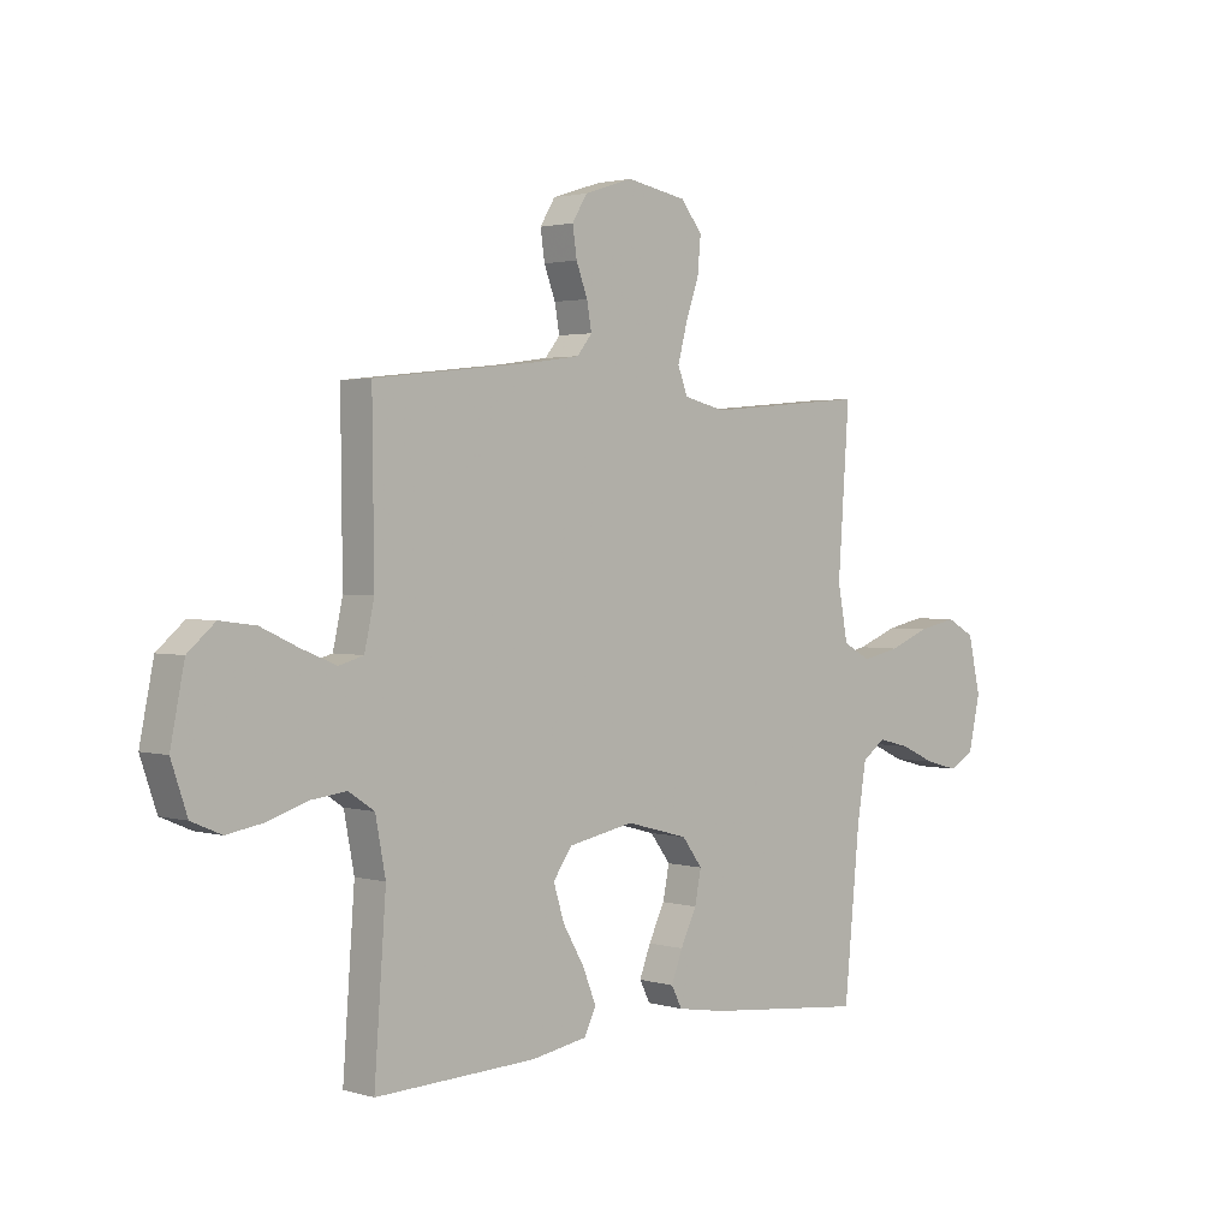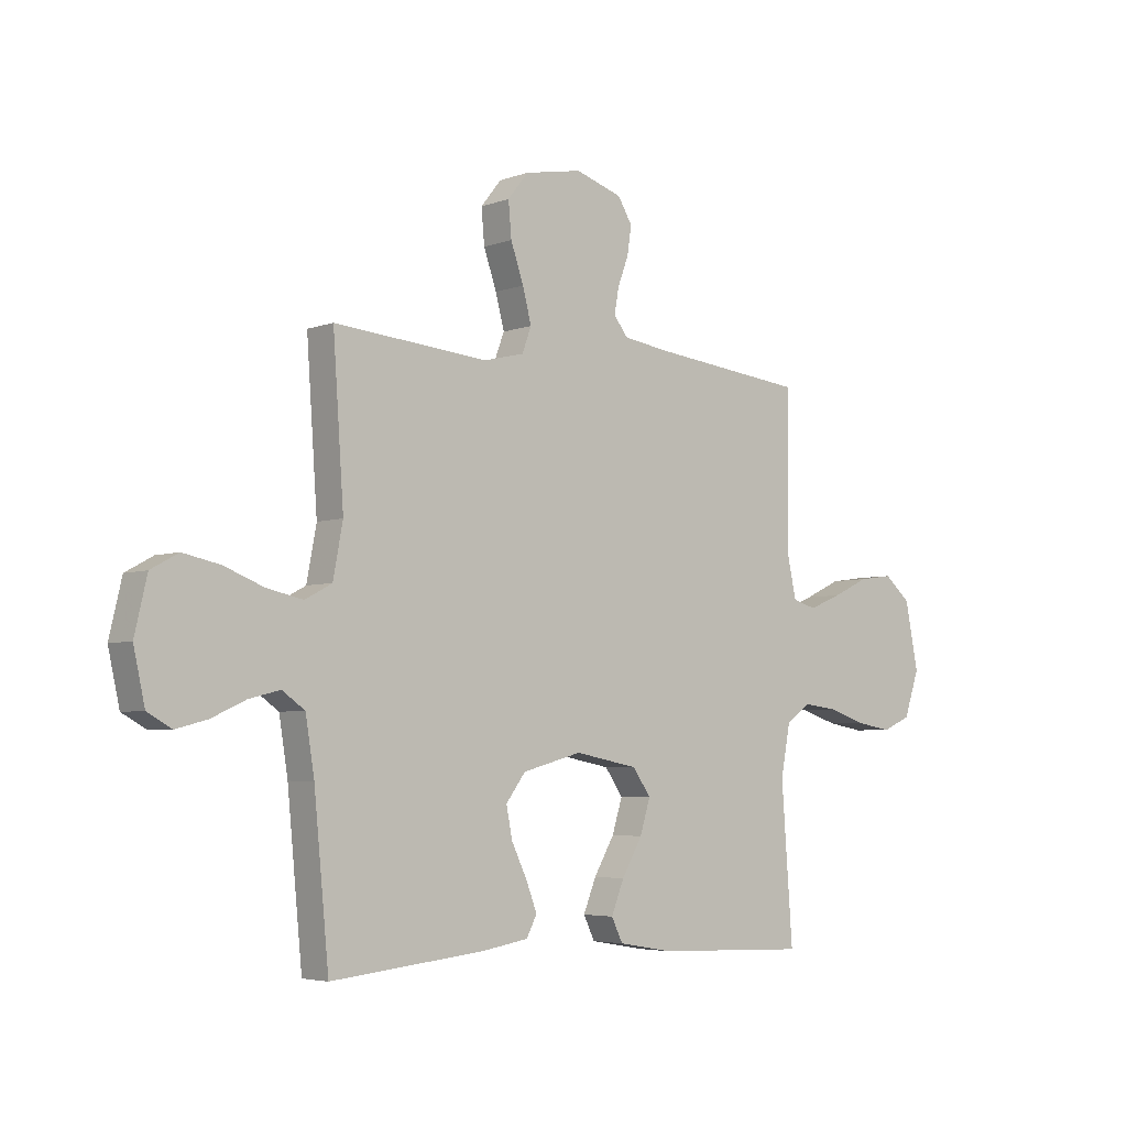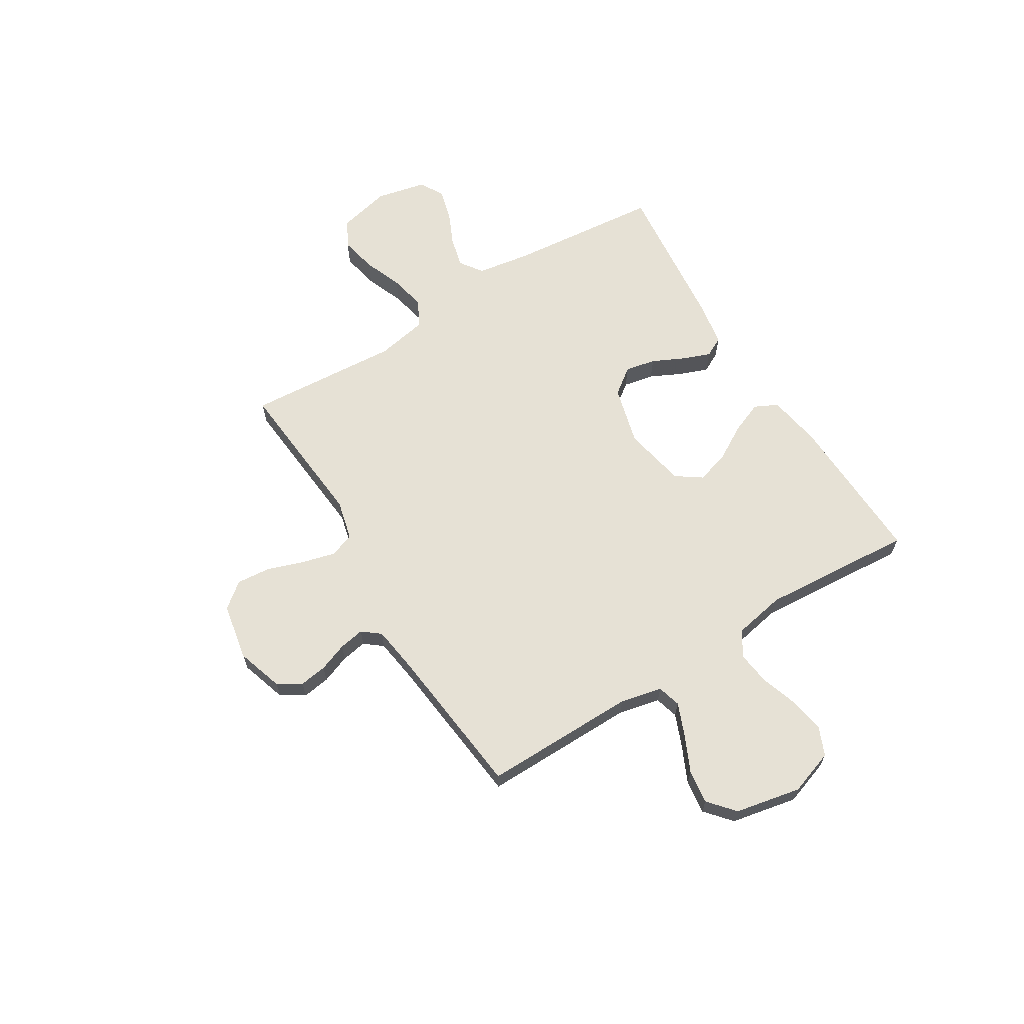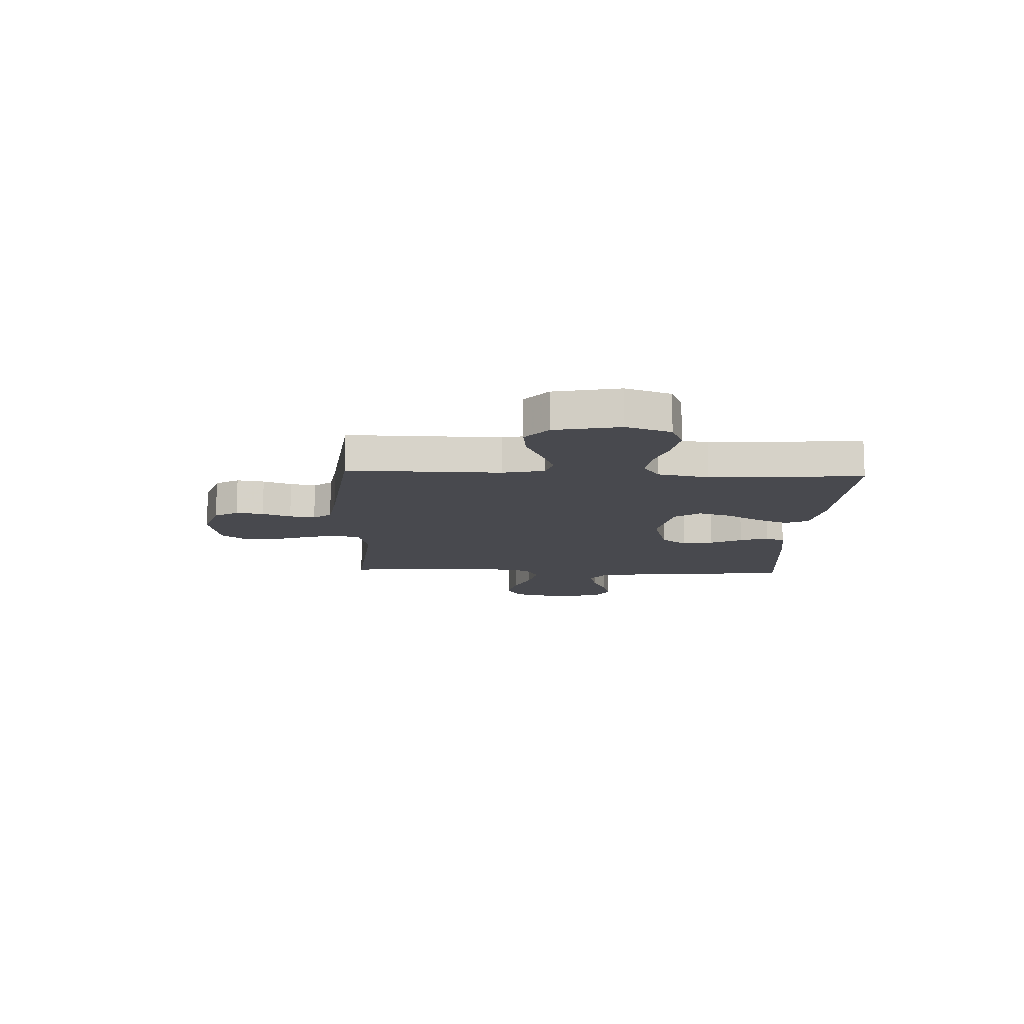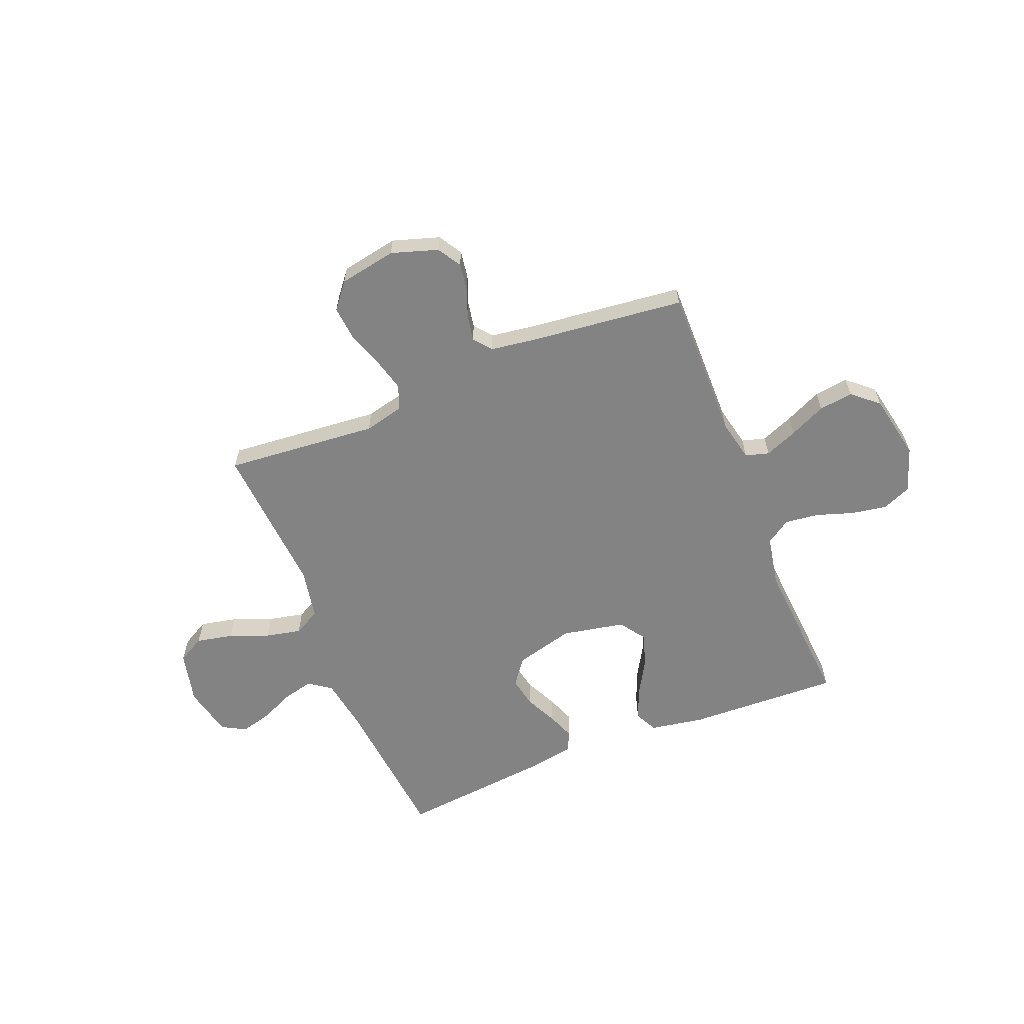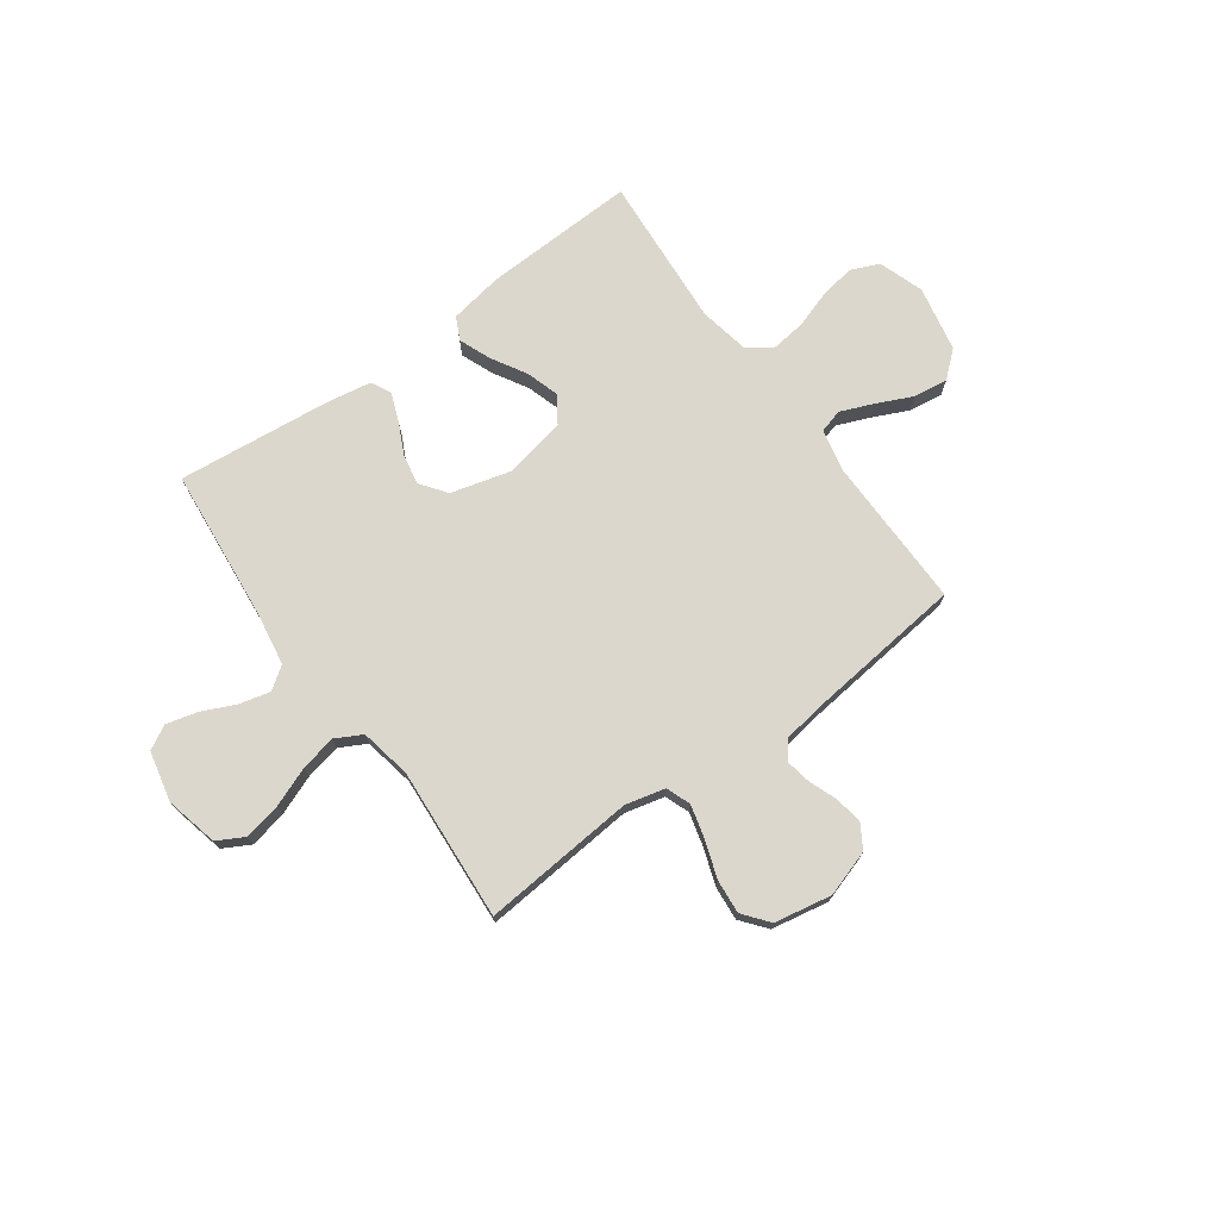
<metadata>
{"format":"obj","ext":"obj","renderer":"f3d","projection":"perspective","resolution":1024,"background":"white","views":[{"elev":2.2,"azim":135.8,"up":"+Z"},{"elev":-4.6,"azim":-40.9,"up":"+Z"},{"elev":64.6,"azim":58.4,"up":"+Y"},{"elev":-12.6,"azim":87.4,"up":"+Y"},{"elev":-61.1,"azim":21.9,"up":"+Y"},{"elev":73.0,"azim":-35.9,"up":"+Y"}]}
</metadata>
<code>
v -0.5 0.07 -0.5
v -0.529 0.07 -0.2
v -0.546 0.07 -0.095
v -0.59 0.07 -0.064
v -0.65 0.07 -0.079
v -0.716 0.07 -0.109
v -0.777 0.07 -0.125
v -0.824 0.07 -0.099
v -0.846 0.07 0
v -0.822 0.07 0.103
v -0.769 0.07 0.132
v -0.697 0.07 0.117
v -0.62 0.07 0.087
v -0.55 0.07 0.072
v -0.498 0.07 0.1
v -0.479 0.07 0.2
v -0.5 0.07 0.5
v -0.2 0.07 0.474
v -0.122 0.07 0.493
v -0.104 0.07 0.541
v -0.121 0.07 0.606
v -0.146 0.07 0.678
v -0.152 0.07 0.745
v -0.112 0.07 0.795
v 0 0.07 0.816
v 0.091 0.07 0.787
v 0.119 0.07 0.741
v 0.111 0.07 0.687
v 0.09 0.07 0.631
v 0.081 0.07 0.581
v 0.109 0.07 0.546
v 0.2 0.07 0.533
v 0.5 0.07 0.5
v 0.497 0.07 0.2
v 0.515 0.07 0.118
v 0.561 0.07 0.105
v 0.625 0.07 0.131
v 0.696 0.07 0.164
v 0.763 0.07 0.173
v 0.814 0.07 0.129
v 0.84 0.07 0
v 0.81 0.07 -0.088
v 0.754 0.07 -0.112
v 0.684 0.07 -0.1
v 0.611 0.07 -0.076
v 0.545 0.07 -0.068
v 0.497 0.07 -0.1
v 0.478 0.07 -0.2
v 0.5 0.07 -0.5
v 0.2 0.07 -0.489
v 0.095 0.07 -0.471
v 0.073 0.07 -0.426
v 0.098 0.07 -0.364
v 0.138 0.07 -0.295
v 0.158 0.07 -0.23
v 0.123 0.07 -0.18
v 0 0.07 -0.156
v -0.116 0.07 -0.187
v -0.154 0.07 -0.238
v -0.142 0.07 -0.298
v -0.112 0.07 -0.36
v -0.091 0.07 -0.415
v -0.111 0.07 -0.454
v -0.2 0.07 -0.469
v -0.5 0 -0.5
v -0.529 0 -0.2
v -0.546 0 -0.095
v -0.59 0 -0.064
v -0.65 0 -0.079
v -0.716 0 -0.109
v -0.777 0 -0.125
v -0.824 0 -0.099
v -0.846 0 0
v -0.822 0 0.103
v -0.769 0 0.132
v -0.697 0 0.117
v -0.62 0 0.087
v -0.55 0 0.072
v -0.498 0 0.1
v -0.479 0 0.2
v -0.5 0 0.5
v -0.2 0 0.474
v -0.122 0 0.493
v -0.104 0 0.541
v -0.121 0 0.606
v -0.146 0 0.678
v -0.152 0 0.745
v -0.112 0 0.795
v 0 0 0.816
v 0.091 0 0.787
v 0.119 0 0.741
v 0.111 0 0.687
v 0.09 0 0.631
v 0.081 0 0.581
v 0.109 0 0.546
v 0.2 0 0.533
v 0.5 0 0.5
v 0.497 0 0.2
v 0.515 0 0.118
v 0.561 0 0.105
v 0.625 0 0.131
v 0.696 0 0.164
v 0.763 0 0.173
v 0.814 0 0.129
v 0.84 0 0
v 0.81 0 -0.088
v 0.754 0 -0.112
v 0.684 0 -0.1
v 0.611 0 -0.076
v 0.545 0 -0.068
v 0.497 0 -0.1
v 0.478 0 -0.2
v 0.5 0 -0.5
v 0.2 0 -0.489
v 0.095 0 -0.471
v 0.073 0 -0.426
v 0.098 0 -0.364
v 0.138 0 -0.295
v 0.158 0 -0.23
v 0.123 0 -0.18
v 0 0 -0.156
v -0.116 0 -0.187
v -0.154 0 -0.238
v -0.142 0 -0.298
v -0.112 0 -0.36
v -0.091 0 -0.415
v -0.111 0 -0.454
v -0.2 0 -0.469
f 63 64 1 2
f 60 61 62 63
f 59 60 63 2
f 58 59 2 3
f 57 58 3 4
f 51 52 53 54
f 51 54 55
f 48 49 50 51
f 47 48 51 55
f 46 47 55 56
f 42 43 44 45
f 42 45 46
f 41 42 46
f 40 41 46
f 37 38 39 40
f 36 37 40 46
f 35 36 46 56
f 32 33 34
f 31 32 34 35
f 26 27 28 29
f 26 29 30
f 25 26 30
f 24 25 30
f 21 22 23 24
f 20 21 24 30
f 19 20 30 31
f 16 17 18
f 15 16 18 19
f 10 11 12 13
f 10 13 14
f 9 10 14
f 8 9 14
f 5 6 7 8
f 4 5 8 14
f 57 4 14 15
f 31 35 56 57
f 15 19 31 57
f 66 65 128 127
f 127 126 125 124
f 66 127 124 123
f 67 66 123 122
f 68 67 122 121
f 118 117 116 115
f 119 118 115
f 115 114 113 112
f 119 115 112 111
f 120 119 111 110
f 109 108 107 106
f 110 109 106
f 110 106 105
f 110 105 104
f 104 103 102 101
f 110 104 101 100
f 120 110 100 99
f 98 97 96
f 99 98 96 95
f 93 92 91 90
f 94 93 90
f 94 90 89
f 94 89 88
f 88 87 86 85
f 94 88 85 84
f 95 94 84 83
f 82 81 80
f 83 82 80 79
f 77 76 75 74
f 78 77 74
f 78 74 73
f 78 73 72
f 72 71 70 69
f 78 72 69 68
f 79 78 68 121
f 121 120 99 95
f 121 95 83 79
f 1 65 66 2
f 2 66 67 3
f 3 67 68 4
f 4 68 69 5
f 5 69 70 6
f 6 70 71 7
f 7 71 72 8
f 8 72 73 9
f 9 73 74 10
f 10 74 75 11
f 11 75 76 12
f 12 76 77 13
f 13 77 78 14
f 14 78 79 15
f 15 79 80 16
f 16 80 81 17
f 17 81 82 18
f 18 82 83 19
f 19 83 84 20
f 20 84 85 21
f 21 85 86 22
f 22 86 87 23
f 23 87 88 24
f 24 88 89 25
f 25 89 90 26
f 26 90 91 27
f 27 91 92 28
f 28 92 93 29
f 29 93 94 30
f 30 94 95 31
f 31 95 96 32
f 32 96 97 33
f 33 97 98 34
f 34 98 99 35
f 35 99 100 36
f 36 100 101 37
f 37 101 102 38
f 38 102 103 39
f 39 103 104 40
f 40 104 105 41
f 41 105 106 42
f 42 106 107 43
f 43 107 108 44
f 44 108 109 45
f 45 109 110 46
f 46 110 111 47
f 47 111 112 48
f 48 112 113 49
f 49 113 114 50
f 50 114 115 51
f 51 115 116 52
f 52 116 117 53
f 53 117 118 54
f 54 118 119 55
f 55 119 120 56
f 56 120 121 57
f 57 121 122 58
f 58 122 123 59
f 59 123 124 60
f 60 124 125 61
f 61 125 126 62
f 62 126 127 63
f 63 127 128 64
f 64 128 65 1

</code>
